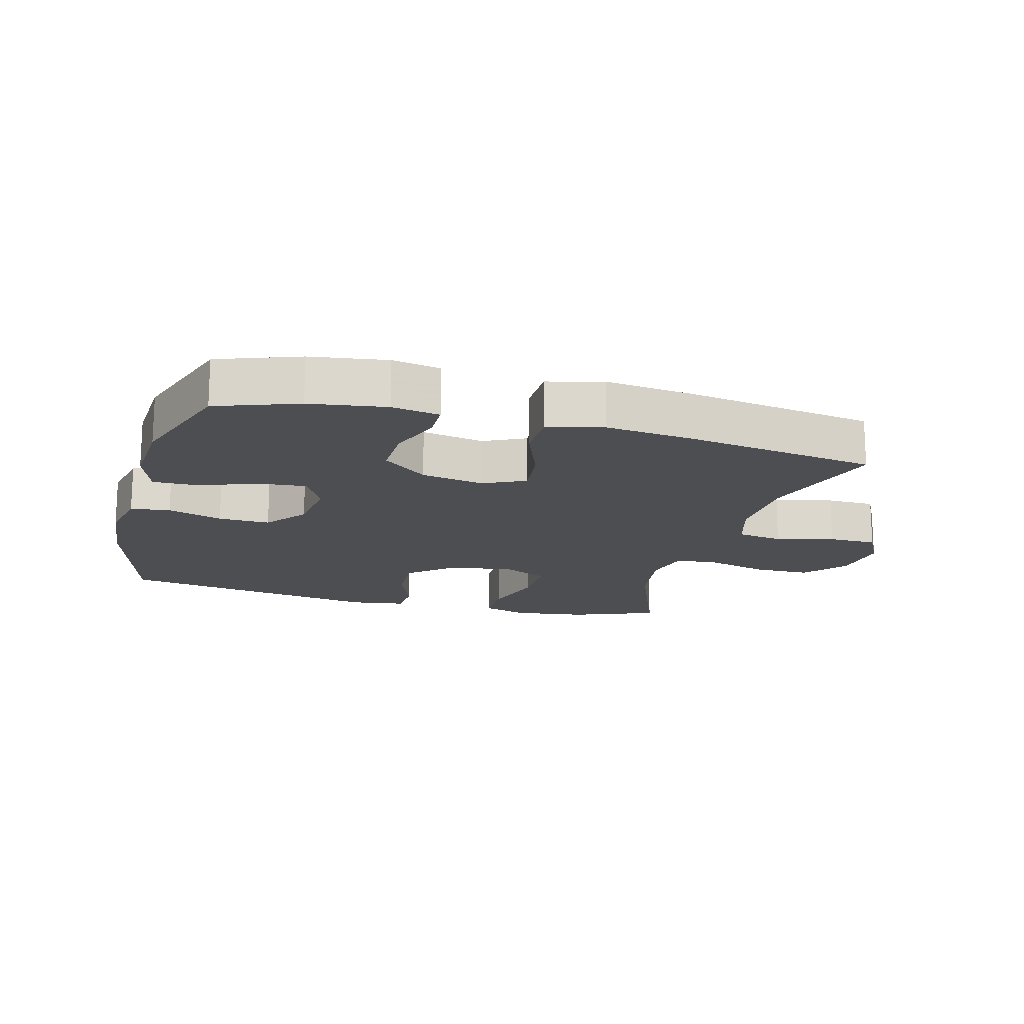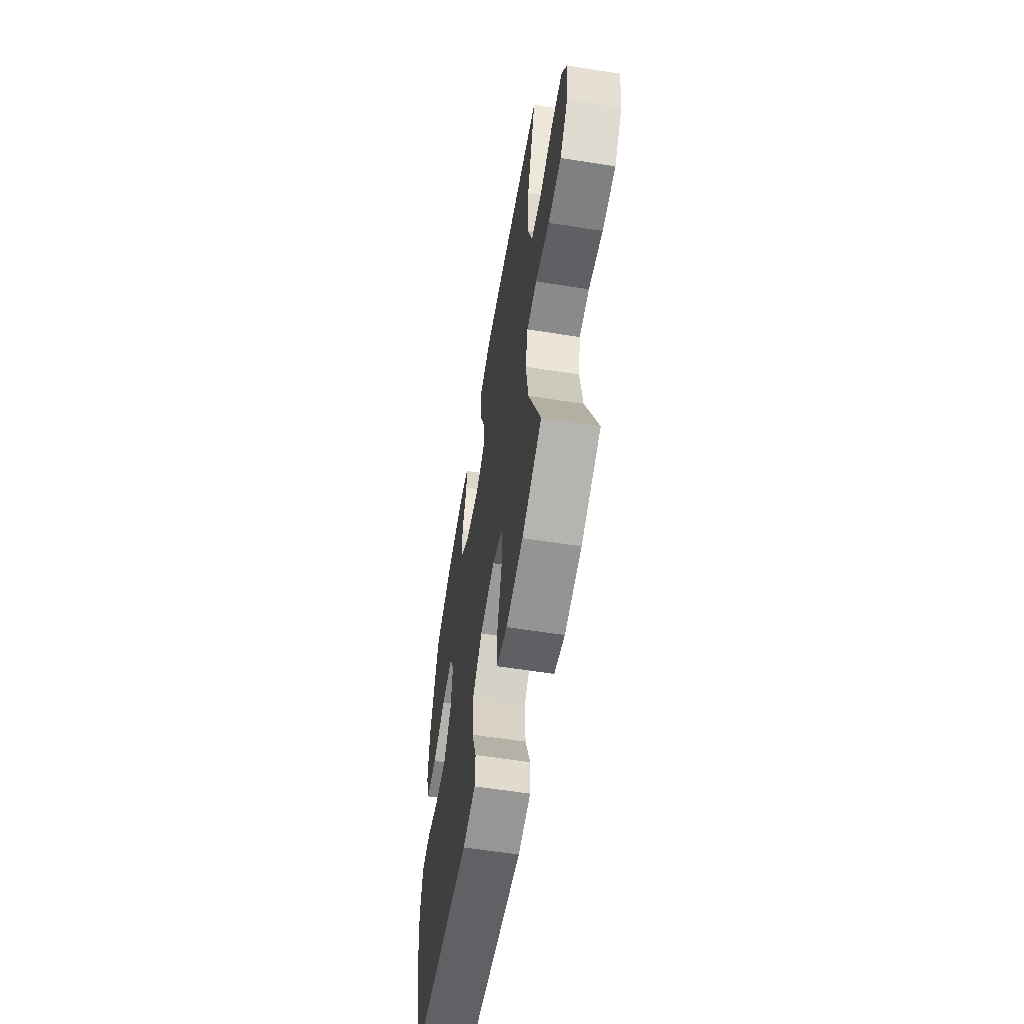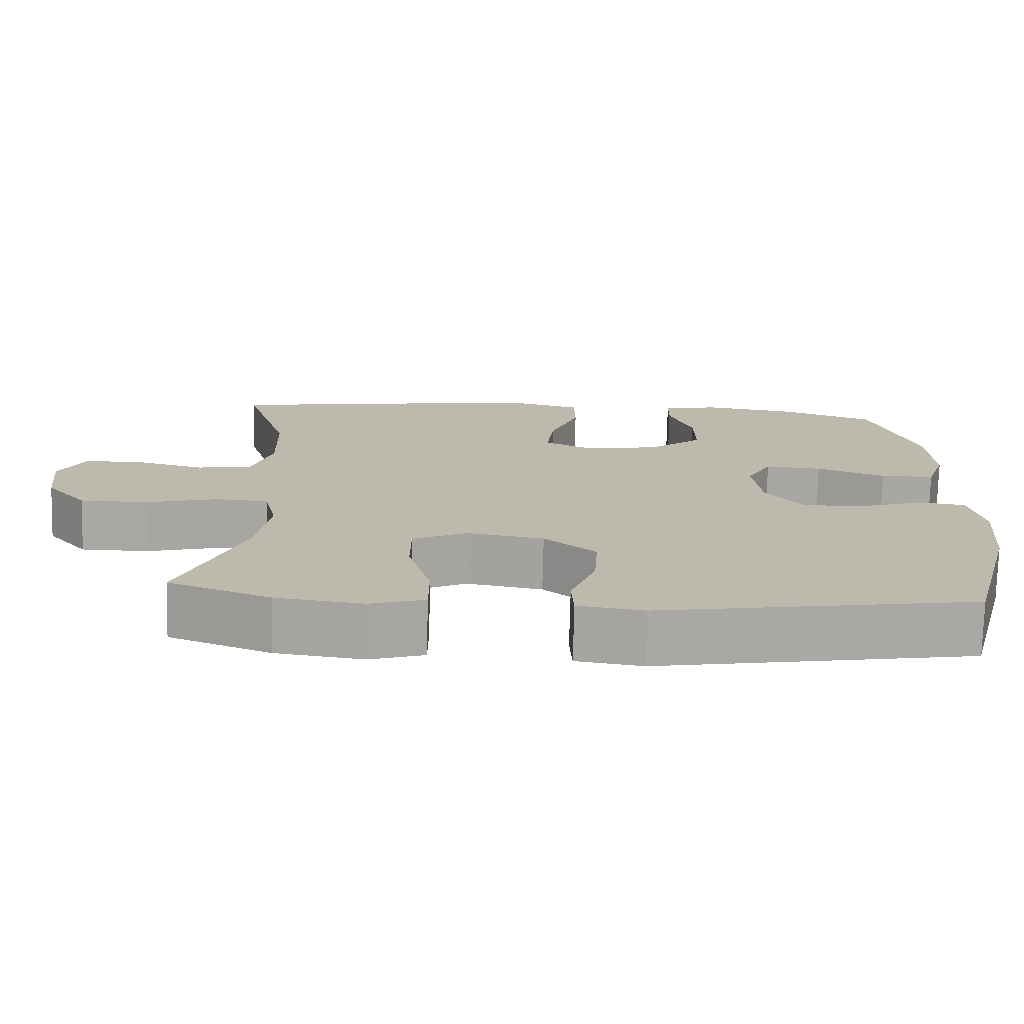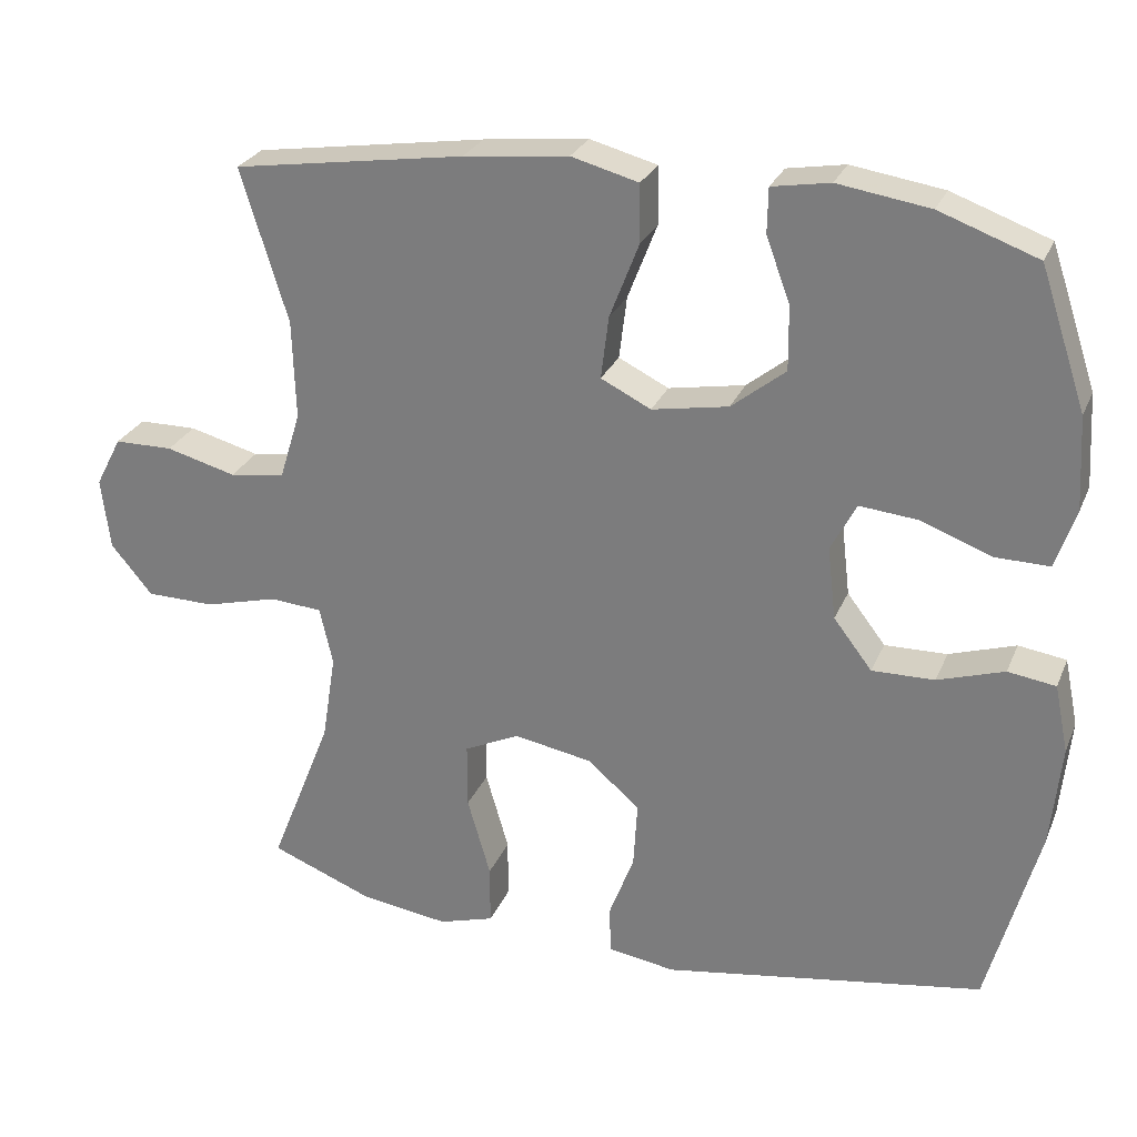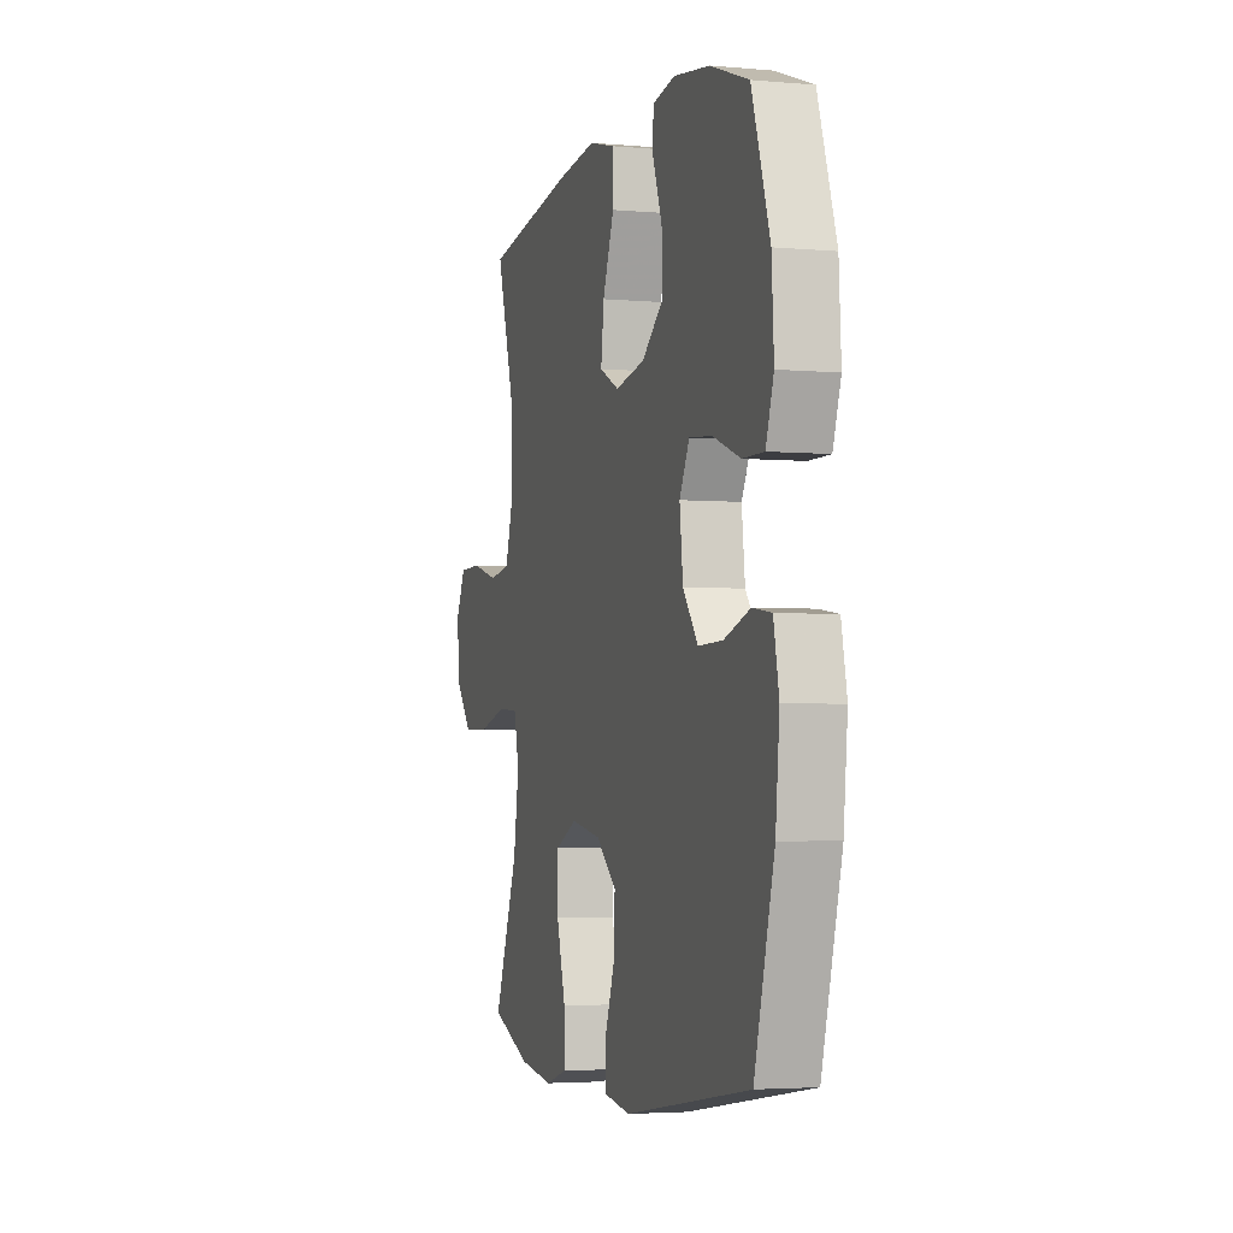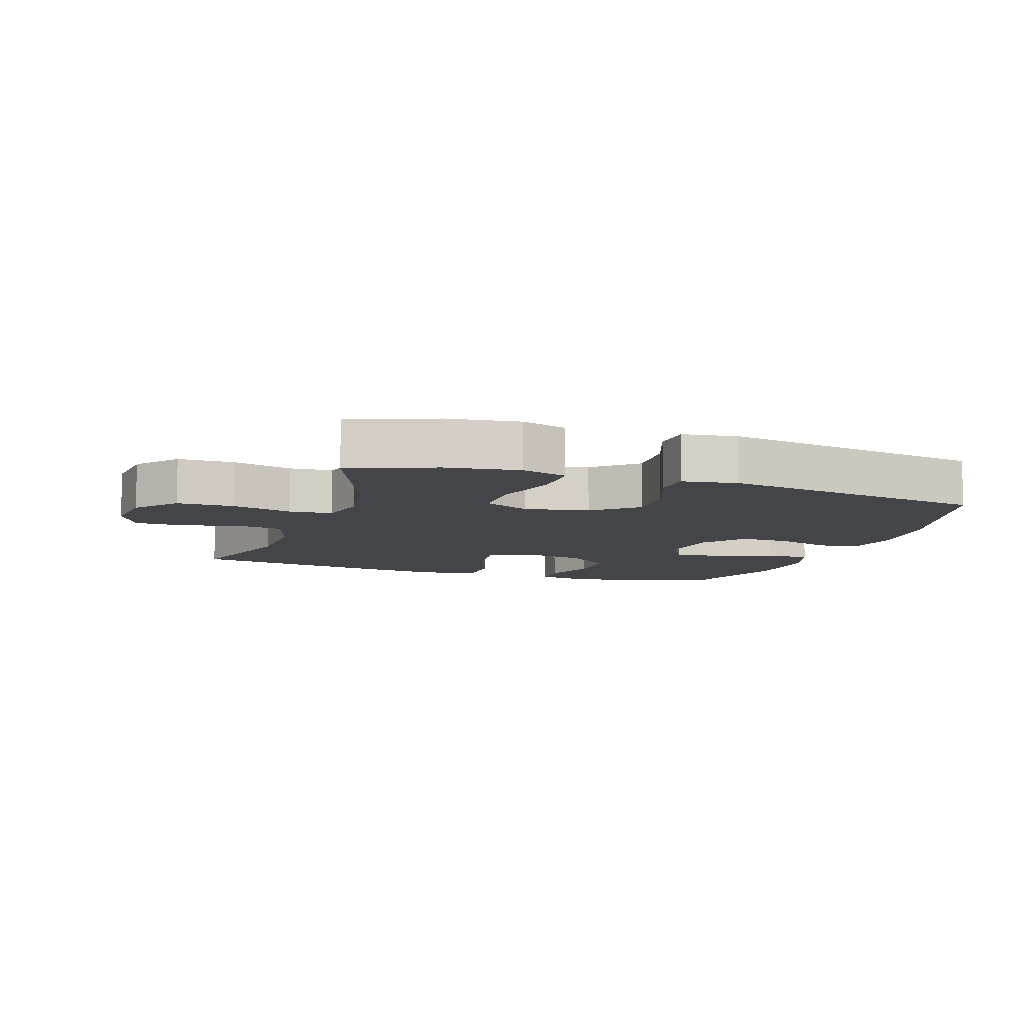
<metadata>
{"format":"obj","ext":"obj","renderer":"f3d","projection":"perspective","resolution":1024,"background":"white","views":[{"elev":-16.5,"azim":-15.4,"up":"+Y"},{"elev":-59.3,"azim":80.7,"up":"+Z"},{"elev":-74.9,"azim":178.6,"up":"+Z"},{"elev":27.0,"azim":-160.5,"up":"+Z"},{"elev":-3.5,"azim":-106.8,"up":"+Z"},{"elev":-9.1,"azim":161.4,"up":"+Y"}]}
</metadata>
<code>
v 0.5 0.07 0.5
v 0.439 0.07 0.302
v 0.435 0.07 0.173
v 0.462 0.07 0.086
v 0.534 0.07 0.075
v 0.625 0.07 0.099
v 0.701 0.07 0.098
v 0.735 0.07 0.033
v 0.724 0.07 -0.06
v 0.67 0.07 -0.125
v 0.581 0.07 -0.126
v 0.486 0.07 -0.101
v 0.418 0.07 -0.106
v 0.401 0.07 -0.181
v 0.419 0.07 -0.295
v 0.5 0.07 -0.5
v 0.367 0.07 -0.552
v 0.252 0.07 -0.568
v 0.18 0.07 -0.546
v 0.18 0.07 -0.468
v 0.21 0.07 -0.364
v 0.21 0.07 -0.279
v 0.138 0.07 -0.245
v 0.037 0.07 -0.263
v -0.031 0.07 -0.321
v -0.026 0.07 -0.407
v 0.007 0.07 -0.495
v 0.004 0.07 -0.556
v -0.083 0.07 -0.569
v -0.5 0.07 -0.5
v -0.566 0.07 -0.257
v -0.579 0.07 -0.125
v -0.561 0.07 -0.037
v -0.499 0.07 -0.028
v -0.413 0.07 -0.056
v -0.332 0.07 -0.058
v -0.282 0.07 0.007
v -0.271 0.07 0.101
v -0.304 0.07 0.164
v -0.379 0.07 0.157
v -0.47 0.07 0.123
v -0.541 0.07 0.122
v -0.567 0.07 0.199
v -0.56 0.07 0.32
v -0.5 0.07 0.5
v -0.373 0.07 0.546
v -0.254 0.07 0.564
v -0.179 0.07 0.551
v -0.178 0.07 0.493
v -0.209 0.07 0.409
v -0.21 0.07 0.326
v -0.14 0.07 0.27
v -0.041 0.07 0.252
v 0.024 0.07 0.284
v 0.014 0.07 0.365
v -0.024 0.07 0.463
v -0.023 0.07 0.538
v 0.064 0.07 0.561
v 0.2 0.07 0.546
v 0.5 0 0.5
v 0.439 0 0.302
v 0.435 0 0.173
v 0.462 0 0.086
v 0.534 0 0.075
v 0.625 0 0.099
v 0.701 0 0.098
v 0.735 0 0.033
v 0.724 0 -0.06
v 0.67 0 -0.125
v 0.581 0 -0.126
v 0.486 0 -0.101
v 0.418 0 -0.106
v 0.401 0 -0.181
v 0.419 0 -0.295
v 0.5 0 -0.5
v 0.367 0 -0.552
v 0.252 0 -0.568
v 0.18 0 -0.546
v 0.18 0 -0.468
v 0.21 0 -0.364
v 0.21 0 -0.279
v 0.138 0 -0.245
v 0.037 0 -0.263
v -0.031 0 -0.321
v -0.026 0 -0.407
v 0.007 0 -0.495
v 0.004 0 -0.556
v -0.083 0 -0.569
v -0.5 0 -0.5
v -0.566 0 -0.257
v -0.579 0 -0.125
v -0.561 0 -0.037
v -0.499 0 -0.028
v -0.413 0 -0.056
v -0.332 0 -0.058
v -0.282 0 0.007
v -0.271 0 0.101
v -0.304 0 0.164
v -0.379 0 0.157
v -0.47 0 0.123
v -0.541 0 0.122
v -0.567 0 0.199
v -0.56 0 0.32
v -0.5 0 0.5
v -0.373 0 0.546
v -0.254 0 0.564
v -0.179 0 0.551
v -0.178 0 0.493
v -0.209 0 0.409
v -0.21 0 0.326
v -0.14 0 0.27
v -0.041 0 0.252
v 0.024 0 0.284
v 0.014 0 0.365
v -0.024 0 0.463
v -0.023 0 0.538
v 0.064 0 0.561
v 0.2 0 0.546
f 58 59 1 2
f 55 56 57 58
f 54 55 58 2
f 53 54 2 3
f 47 48 49 50
f 47 50 51
f 46 47 51
f 45 46 51
f 44 45 51 52
f 40 41 42 43
f 39 40 43 44
f 32 33 34 35
f 32 35 36
f 31 32 36
f 30 31 36
f 29 30 36 37
f 26 27 28 29
f 25 26 29 37
f 18 19 20 21
f 18 21 22
f 15 16 17 18
f 14 15 18 22
f 13 14 22 23
f 9 10 11 12
f 9 12 13
f 8 9 13
f 5 6 7 8
f 4 5 8 13
f 53 3 4 13
f 39 44 52 53
f 38 39 53 13
f 24 25 37 38
f 13 23 24 38
f 61 60 118 117
f 117 116 115 114
f 61 117 114 113
f 62 61 113 112
f 109 108 107 106
f 110 109 106
f 110 106 105
f 110 105 104
f 111 110 104 103
f 102 101 100 99
f 103 102 99 98
f 94 93 92 91
f 95 94 91
f 95 91 90
f 95 90 89
f 96 95 89 88
f 88 87 86 85
f 96 88 85 84
f 80 79 78 77
f 81 80 77
f 77 76 75 74
f 81 77 74 73
f 82 81 73 72
f 71 70 69 68
f 72 71 68
f 72 68 67
f 67 66 65 64
f 72 67 64 63
f 72 63 62 112
f 112 111 103 98
f 72 112 98 97
f 97 96 84 83
f 97 83 82 72
f 1 60 61 2
f 2 61 62 3
f 3 62 63 4
f 4 63 64 5
f 5 64 65 6
f 6 65 66 7
f 7 66 67 8
f 8 67 68 9
f 9 68 69 10
f 10 69 70 11
f 11 70 71 12
f 12 71 72 13
f 13 72 73 14
f 14 73 74 15
f 15 74 75 16
f 16 75 76 17
f 17 76 77 18
f 18 77 78 19
f 19 78 79 20
f 20 79 80 21
f 21 80 81 22
f 22 81 82 23
f 23 82 83 24
f 24 83 84 25
f 25 84 85 26
f 26 85 86 27
f 27 86 87 28
f 28 87 88 29
f 29 88 89 30
f 30 89 90 31
f 31 90 91 32
f 32 91 92 33
f 33 92 93 34
f 34 93 94 35
f 35 94 95 36
f 36 95 96 37
f 37 96 97 38
f 38 97 98 39
f 39 98 99 40
f 40 99 100 41
f 41 100 101 42
f 42 101 102 43
f 43 102 103 44
f 44 103 104 45
f 45 104 105 46
f 46 105 106 47
f 47 106 107 48
f 48 107 108 49
f 49 108 109 50
f 50 109 110 51
f 51 110 111 52
f 52 111 112 53
f 53 112 113 54
f 54 113 114 55
f 55 114 115 56
f 56 115 116 57
f 57 116 117 58
f 58 117 118 59
f 59 118 60 1

</code>
